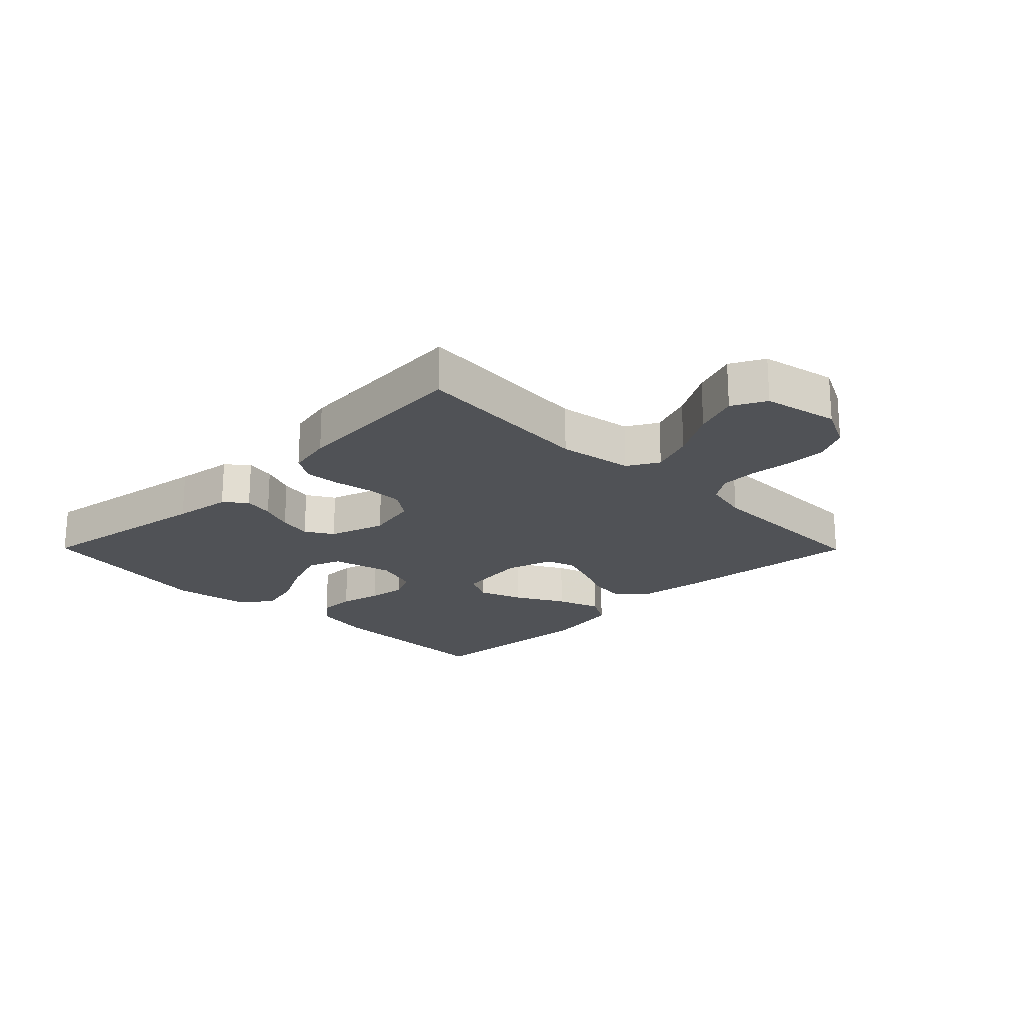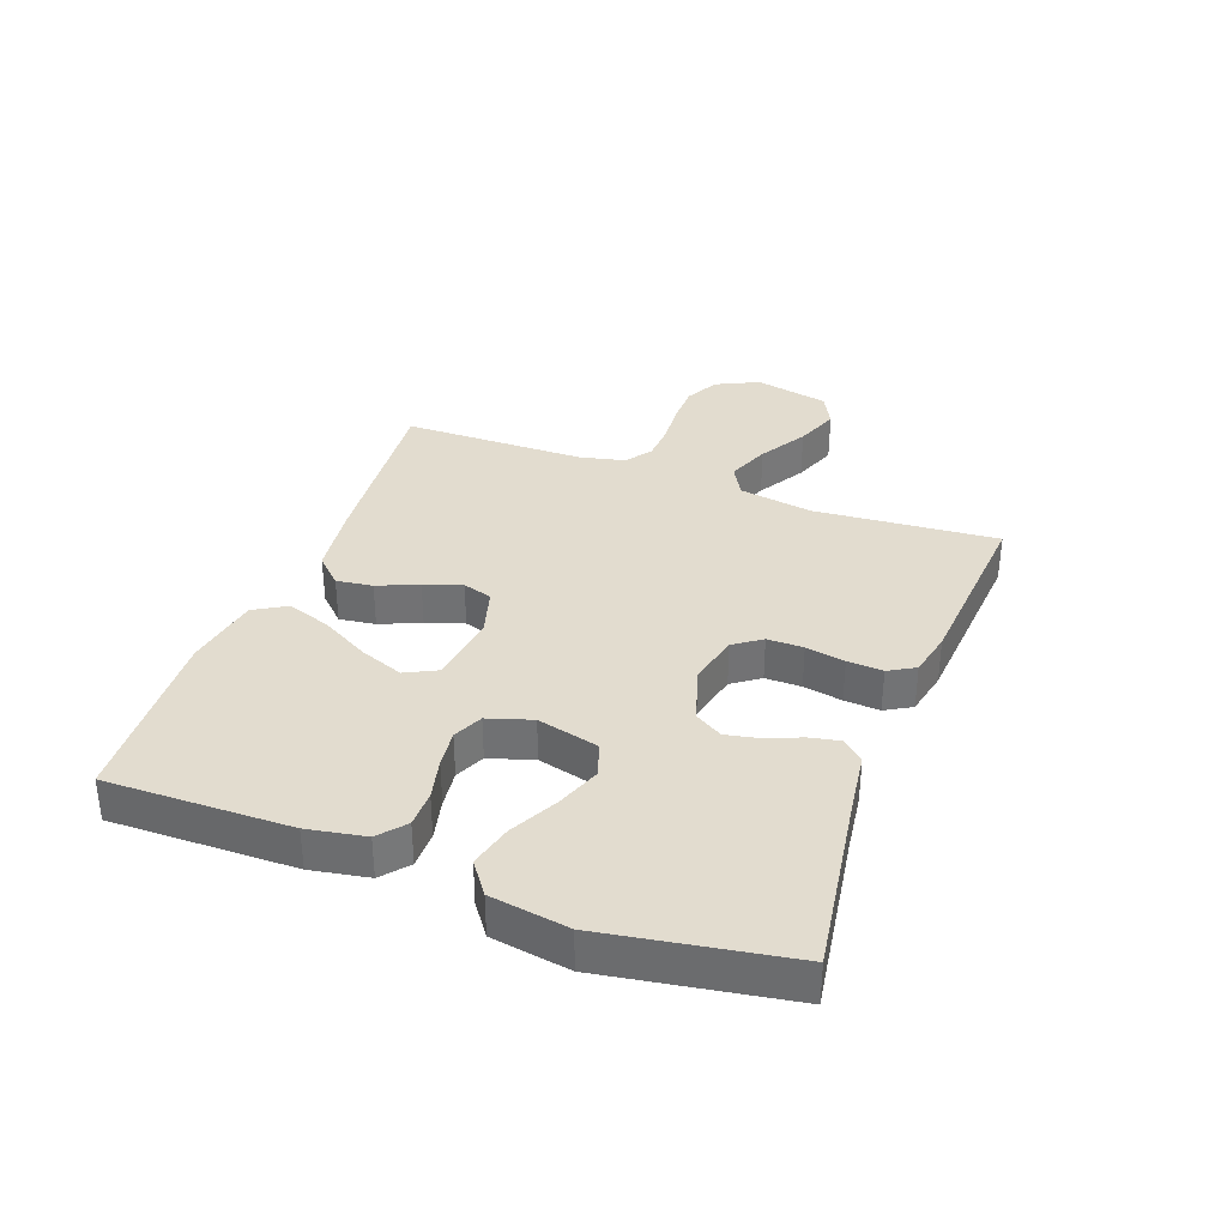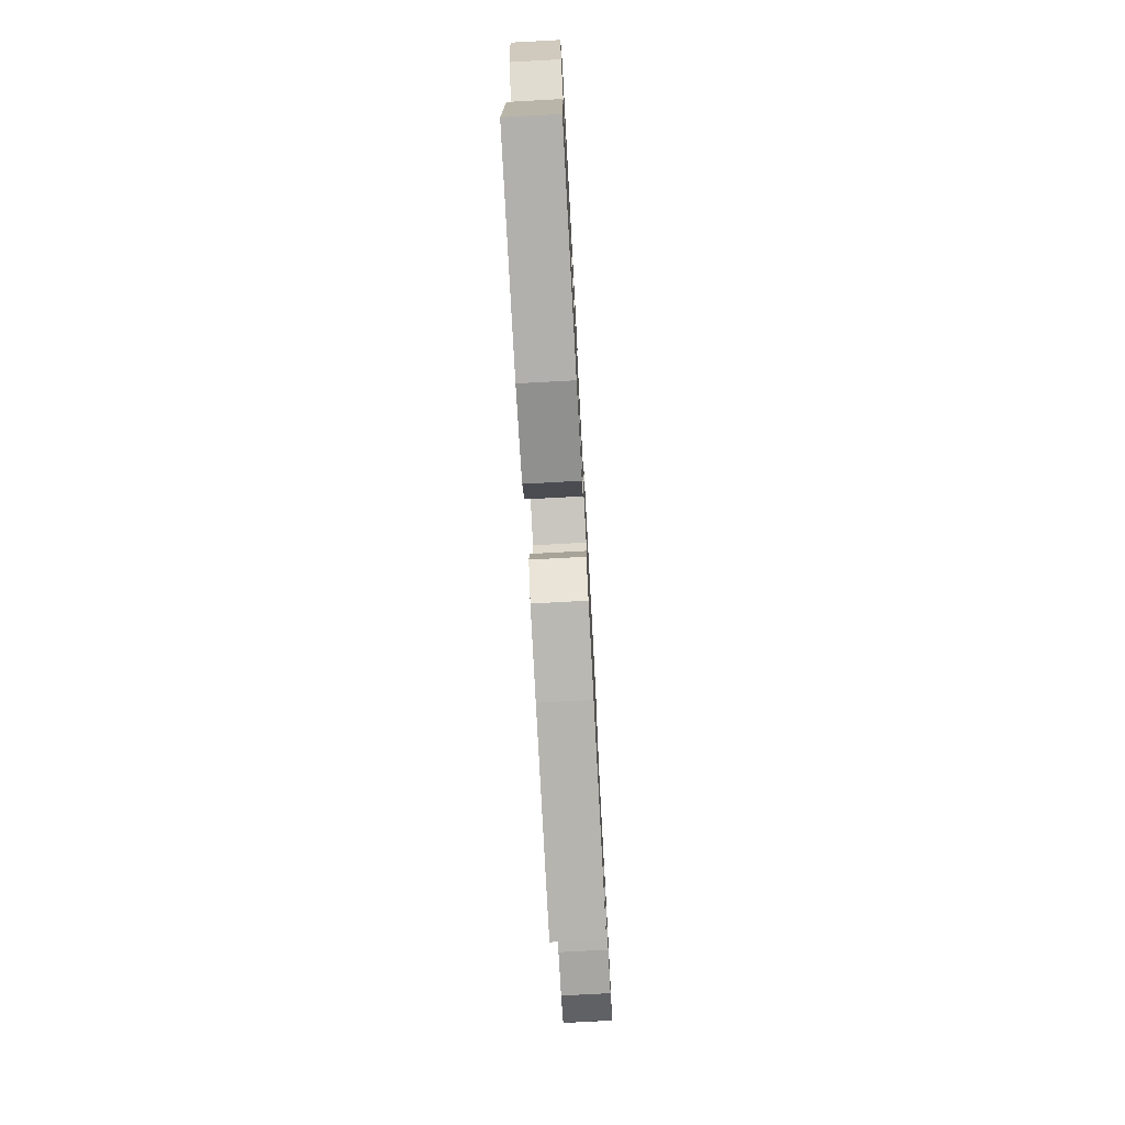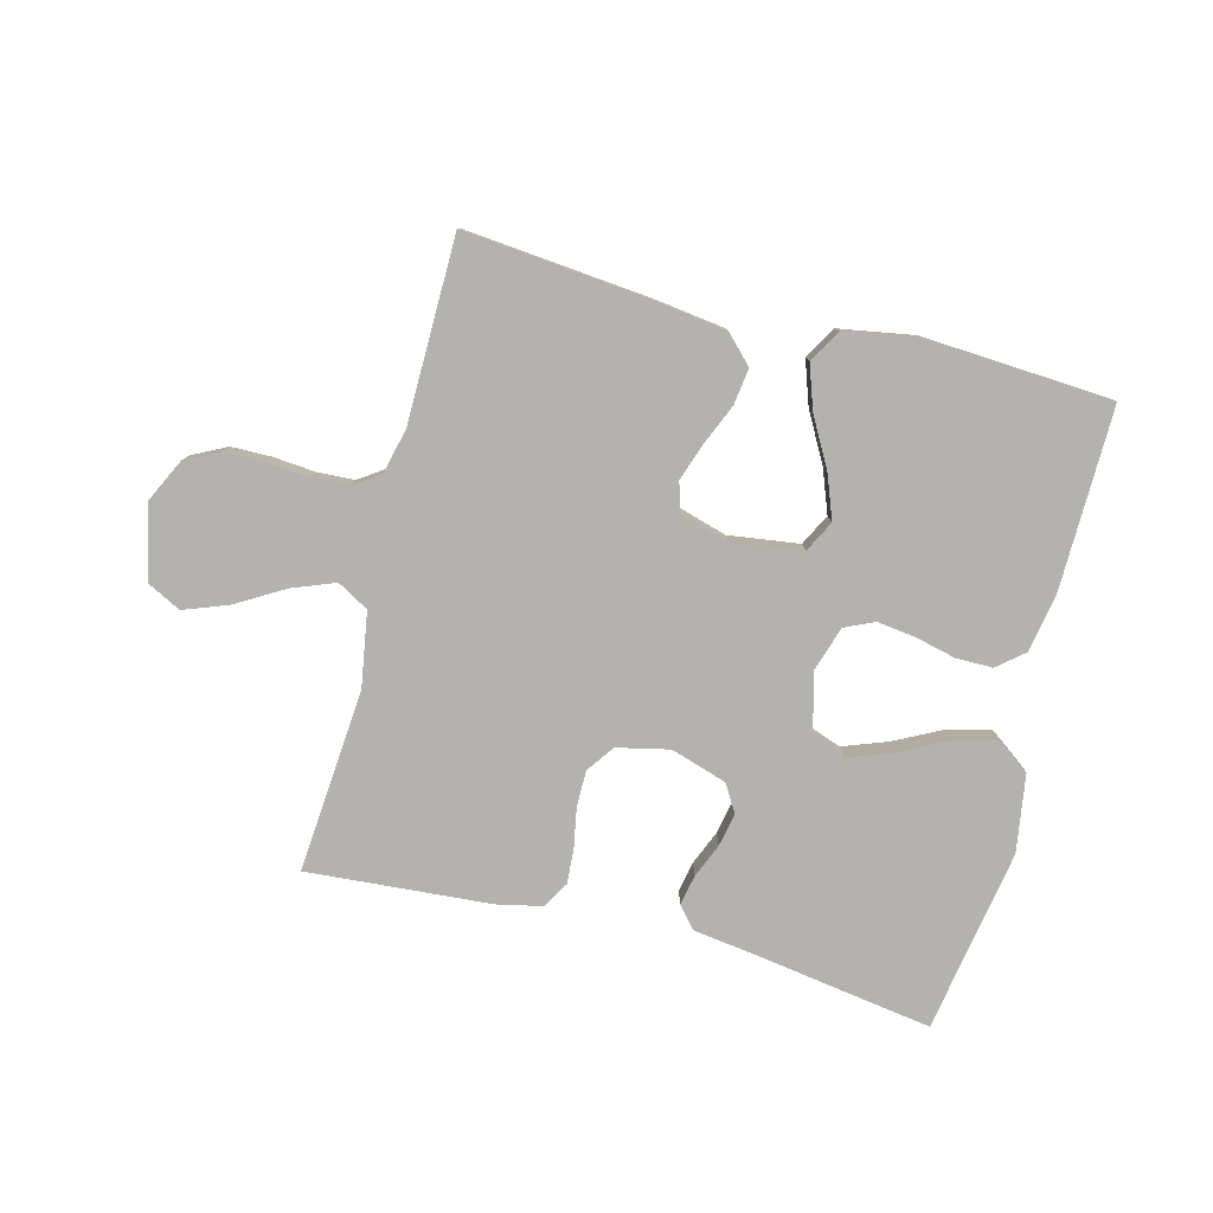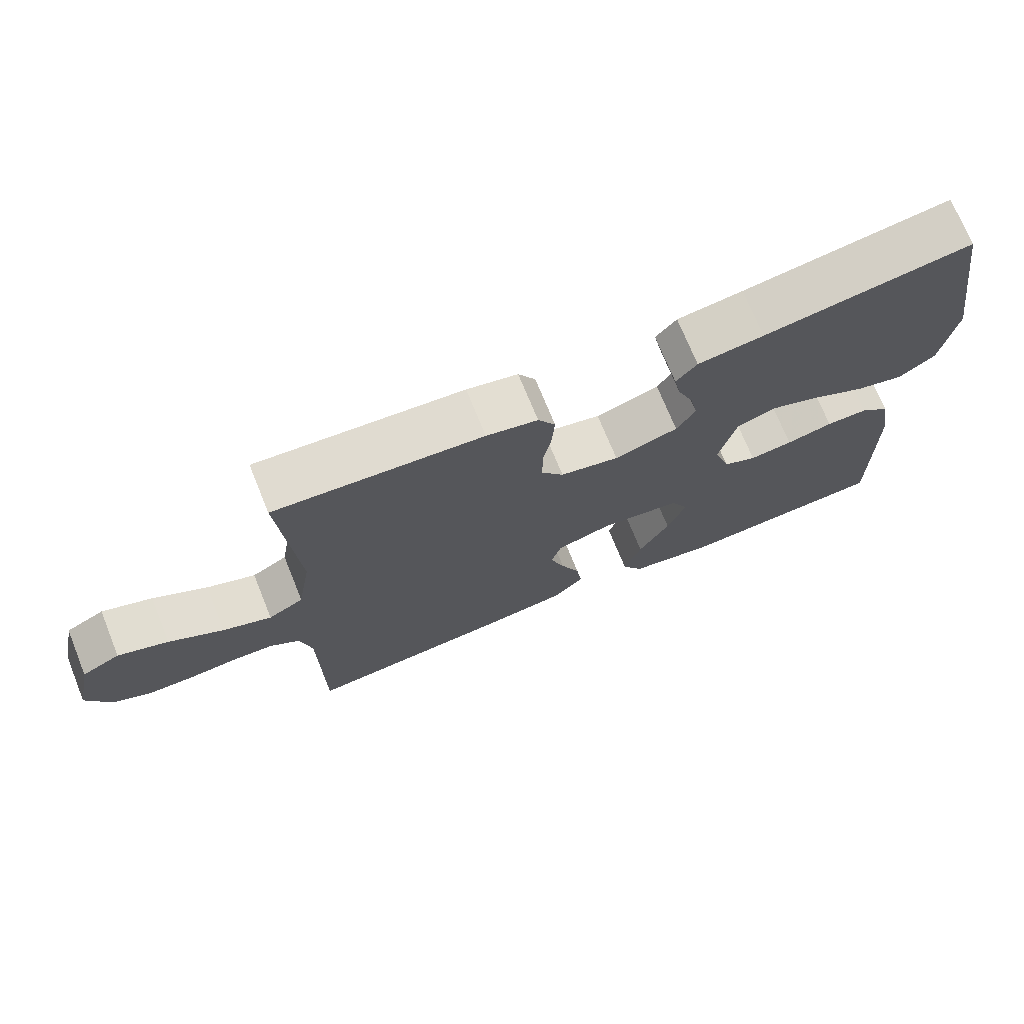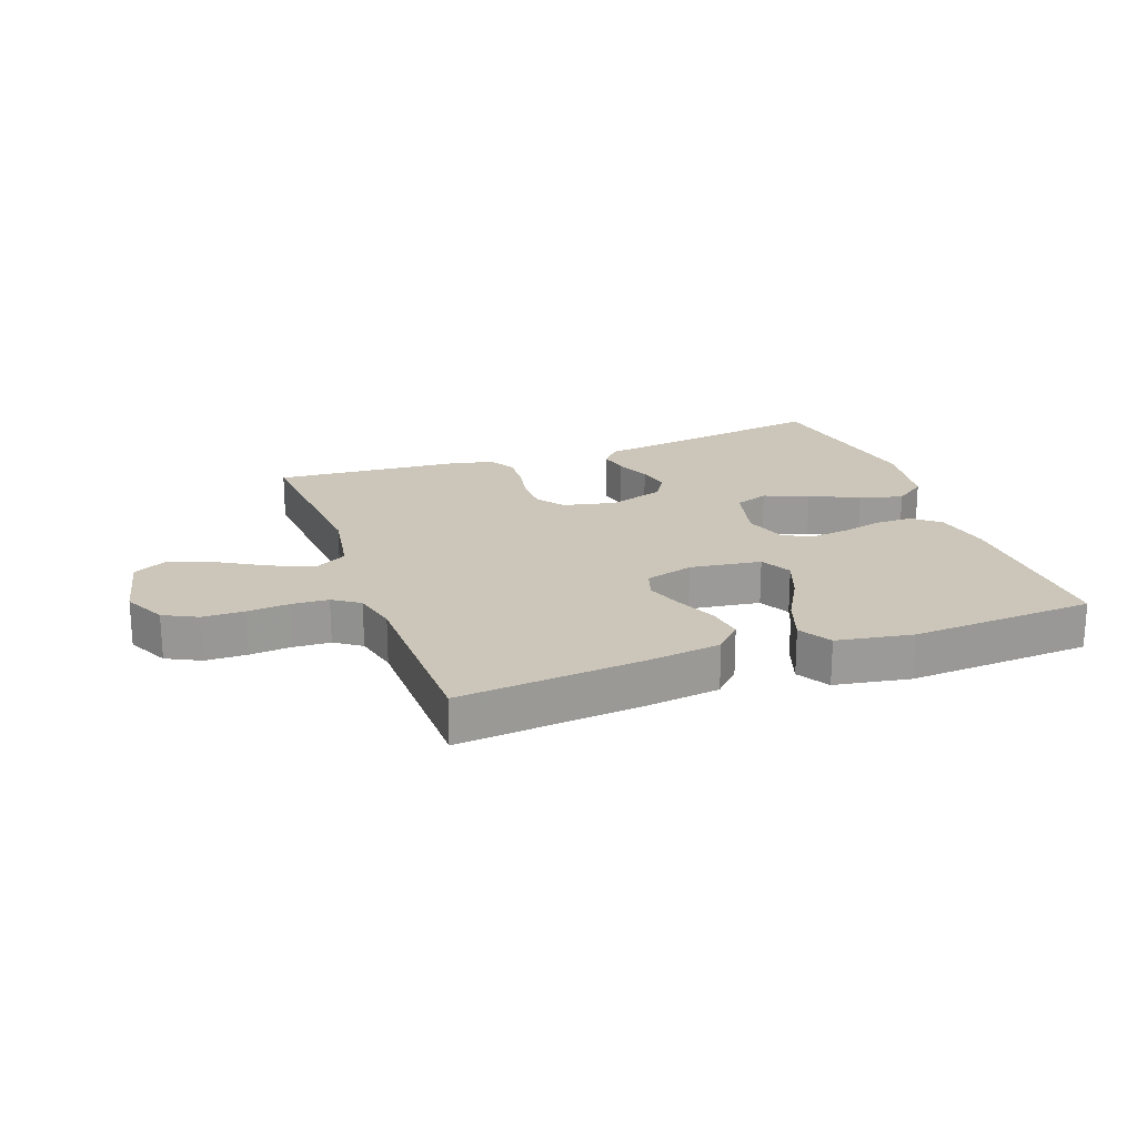
<metadata>
{"format":"obj","ext":"obj","renderer":"f3d","projection":"perspective","resolution":1024,"background":"white","views":[{"elev":-20.6,"azim":44.7,"up":"+Y"},{"elev":34.6,"azim":-69.6,"up":"+Y"},{"elev":-75.2,"azim":-86.9,"up":"+Z"},{"elev":-79.7,"azim":165.5,"up":"+Y"},{"elev":72.2,"azim":157.9,"up":"+Z"},{"elev":20.9,"azim":160.0,"up":"+Y"}]}
</metadata>
<code>
v -0.5 0.07 0.5
v -0.2 0.07 0.454
v -0.105 0.07 0.441
v -0.075 0.07 0.406
v -0.085 0.07 0.357
v -0.108 0.07 0.301
v -0.119 0.07 0.247
v -0.092 0.07 0.202
v 0 0.07 0.173
v 0.085 0.07 0.192
v 0.117 0.07 0.237
v 0.117 0.07 0.296
v 0.105 0.07 0.36
v 0.101 0.07 0.418
v 0.126 0.07 0.461
v 0.2 0.07 0.477
v 0.5 0.07 0.5
v 0.476 0.07 0.2
v 0.496 0.07 0.079
v 0.547 0.07 0.05
v 0.617 0.07 0.077
v 0.695 0.07 0.123
v 0.767 0.07 0.15
v 0.822 0.07 0.122
v 0.848 0.07 0
v 0.814 0.07 -0.07
v 0.759 0.07 -0.098
v 0.692 0.07 -0.099
v 0.624 0.07 -0.093
v 0.563 0.07 -0.096
v 0.52 0.07 -0.126
v 0.503 0.07 -0.2
v 0.5 0.07 -0.5
v 0.2 0.07 -0.472
v 0.08 0.07 -0.456
v 0.037 0.07 -0.412
v 0.045 0.07 -0.353
v 0.073 0.07 -0.287
v 0.094 0.07 -0.226
v 0.079 0.07 -0.178
v 0 0.07 -0.155
v -0.116 0.07 -0.171
v -0.142 0.07 -0.222
v -0.115 0.07 -0.293
v -0.071 0.07 -0.372
v -0.046 0.07 -0.444
v -0.077 0.07 -0.497
v -0.2 0.07 -0.518
v -0.5 0.07 -0.5
v -0.496 0.07 -0.2
v -0.479 0.07 -0.106
v -0.436 0.07 -0.07
v -0.376 0.07 -0.07
v -0.309 0.07 -0.086
v -0.247 0.07 -0.094
v -0.199 0.07 -0.072
v -0.176 0.07 0
v -0.201 0.07 0.1
v -0.256 0.07 0.12
v -0.329 0.07 0.093
v -0.407 0.07 0.053
v -0.478 0.07 0.035
v -0.53 0.07 0.073
v -0.55 0.07 0.2
v -0.5 0 0.5
v -0.2 0 0.454
v -0.105 0 0.441
v -0.075 0 0.406
v -0.085 0 0.357
v -0.108 0 0.301
v -0.119 0 0.247
v -0.092 0 0.202
v 0 0 0.173
v 0.085 0 0.192
v 0.117 0 0.237
v 0.117 0 0.296
v 0.105 0 0.36
v 0.101 0 0.418
v 0.126 0 0.461
v 0.2 0 0.477
v 0.5 0 0.5
v 0.476 0 0.2
v 0.496 0 0.079
v 0.547 0 0.05
v 0.617 0 0.077
v 0.695 0 0.123
v 0.767 0 0.15
v 0.822 0 0.122
v 0.848 0 0
v 0.814 0 -0.07
v 0.759 0 -0.098
v 0.692 0 -0.099
v 0.624 0 -0.093
v 0.563 0 -0.096
v 0.52 0 -0.126
v 0.503 0 -0.2
v 0.5 0 -0.5
v 0.2 0 -0.472
v 0.08 0 -0.456
v 0.037 0 -0.412
v 0.045 0 -0.353
v 0.073 0 -0.287
v 0.094 0 -0.226
v 0.079 0 -0.178
v 0 0 -0.155
v -0.116 0 -0.171
v -0.142 0 -0.222
v -0.115 0 -0.293
v -0.071 0 -0.372
v -0.046 0 -0.444
v -0.077 0 -0.497
v -0.2 0 -0.518
v -0.5 0 -0.5
v -0.496 0 -0.2
v -0.479 0 -0.106
v -0.436 0 -0.07
v -0.376 0 -0.07
v -0.309 0 -0.086
v -0.247 0 -0.094
v -0.199 0 -0.072
v -0.176 0 0
v -0.201 0 0.1
v -0.256 0 0.12
v -0.329 0 0.093
v -0.407 0 0.053
v -0.478 0 0.035
v -0.53 0 0.073
v -0.55 0 0.2
f 64 1 2
f 63 64 2
f 62 63 2
f 61 62 2
f 60 61 2
f 4 5 6
f 3 4 6
f 2 3 6
f 60 2 6
f 59 60 6
f 58 59 6 7
f 57 58 7 8
f 56 57 8 9
f 52 53 54
f 51 52 54
f 50 51 54
f 49 50 54
f 48 49 54
f 47 48 54
f 46 47 54
f 45 46 54
f 44 45 54
f 43 44 54 55
f 42 43 55 56
f 36 37 38
f 35 36 38
f 34 35 38
f 33 34 38
f 32 33 38
f 31 32 38 39
f 30 31 39 40
f 27 28 29
f 26 27 29
f 25 26 29
f 24 25 29
f 23 24 29
f 22 23 29
f 21 22 29
f 20 21 29 30
f 30 40 41
f 20 30 41
f 19 20 41
f 16 17 18
f 15 16 18
f 14 15 18
f 13 14 18
f 12 13 18
f 11 12 18 19
f 56 9 10
f 42 56 10
f 41 42 10
f 19 41 10
f 10 11 19
f 66 65 128
f 66 128 127
f 66 127 126
f 66 126 125
f 66 125 124
f 70 69 68
f 70 68 67
f 70 67 66
f 70 66 124
f 70 124 123
f 71 70 123 122
f 72 71 122 121
f 73 72 121 120
f 118 117 116
f 118 116 115
f 118 115 114
f 118 114 113
f 118 113 112
f 118 112 111
f 118 111 110
f 118 110 109
f 118 109 108
f 119 118 108 107
f 120 119 107 106
f 102 101 100
f 102 100 99
f 102 99 98
f 102 98 97
f 102 97 96
f 103 102 96 95
f 104 103 95 94
f 93 92 91
f 93 91 90
f 93 90 89
f 93 89 88
f 93 88 87
f 93 87 86
f 93 86 85
f 94 93 85 84
f 105 104 94
f 105 94 84
f 105 84 83
f 82 81 80
f 82 80 79
f 82 79 78
f 82 78 77
f 82 77 76
f 83 82 76 75
f 74 73 120
f 74 120 106
f 74 106 105
f 74 105 83
f 83 75 74
f 1 65 66 2
f 2 66 67 3
f 3 67 68 4
f 4 68 69 5
f 5 69 70 6
f 6 70 71 7
f 7 71 72 8
f 8 72 73 9
f 9 73 74 10
f 10 74 75 11
f 11 75 76 12
f 12 76 77 13
f 13 77 78 14
f 14 78 79 15
f 15 79 80 16
f 16 80 81 17
f 17 81 82 18
f 18 82 83 19
f 19 83 84 20
f 20 84 85 21
f 21 85 86 22
f 22 86 87 23
f 23 87 88 24
f 24 88 89 25
f 25 89 90 26
f 26 90 91 27
f 27 91 92 28
f 28 92 93 29
f 29 93 94 30
f 30 94 95 31
f 31 95 96 32
f 32 96 97 33
f 33 97 98 34
f 34 98 99 35
f 35 99 100 36
f 36 100 101 37
f 37 101 102 38
f 38 102 103 39
f 39 103 104 40
f 40 104 105 41
f 41 105 106 42
f 42 106 107 43
f 43 107 108 44
f 44 108 109 45
f 45 109 110 46
f 46 110 111 47
f 47 111 112 48
f 48 112 113 49
f 49 113 114 50
f 50 114 115 51
f 51 115 116 52
f 52 116 117 53
f 53 117 118 54
f 54 118 119 55
f 55 119 120 56
f 56 120 121 57
f 57 121 122 58
f 58 122 123 59
f 59 123 124 60
f 60 124 125 61
f 61 125 126 62
f 62 126 127 63
f 63 127 128 64
f 64 128 65 1

</code>
